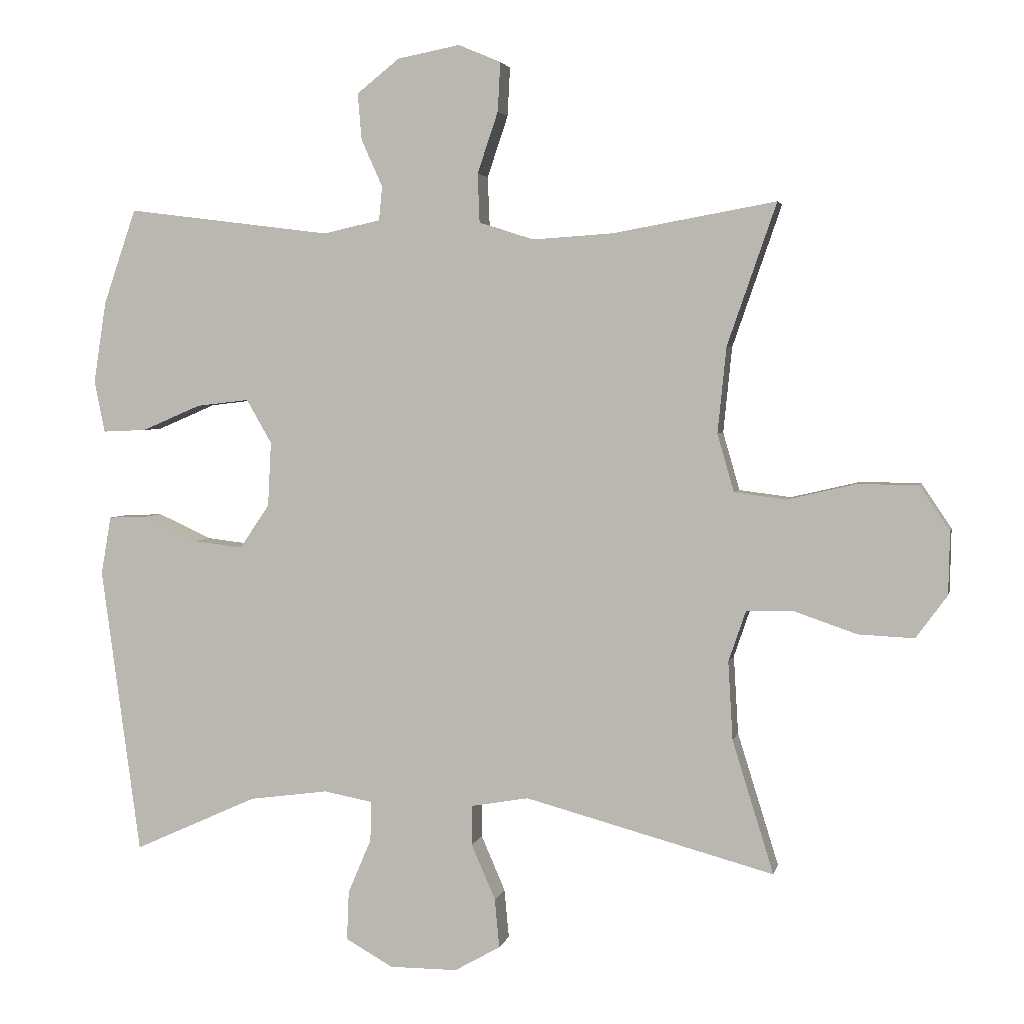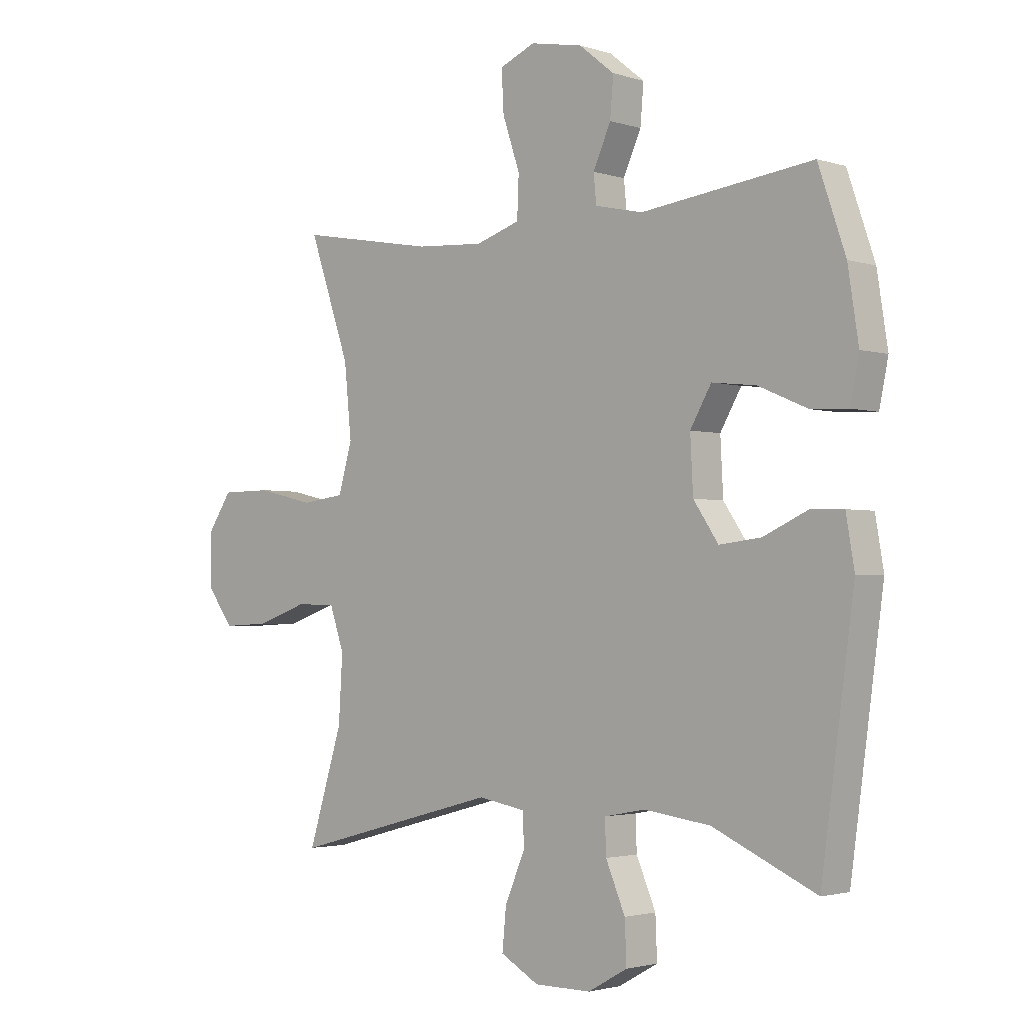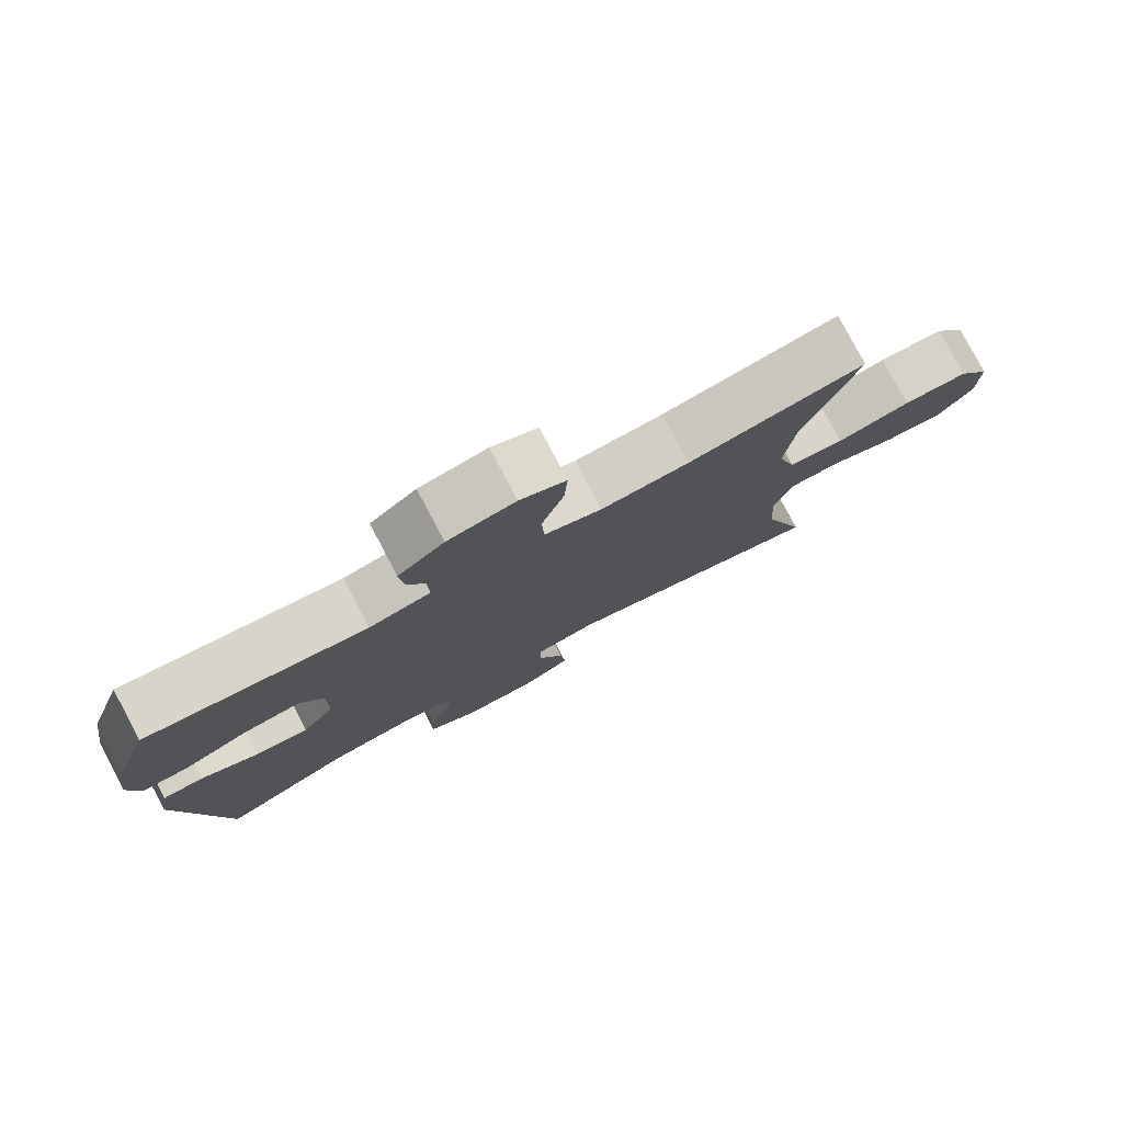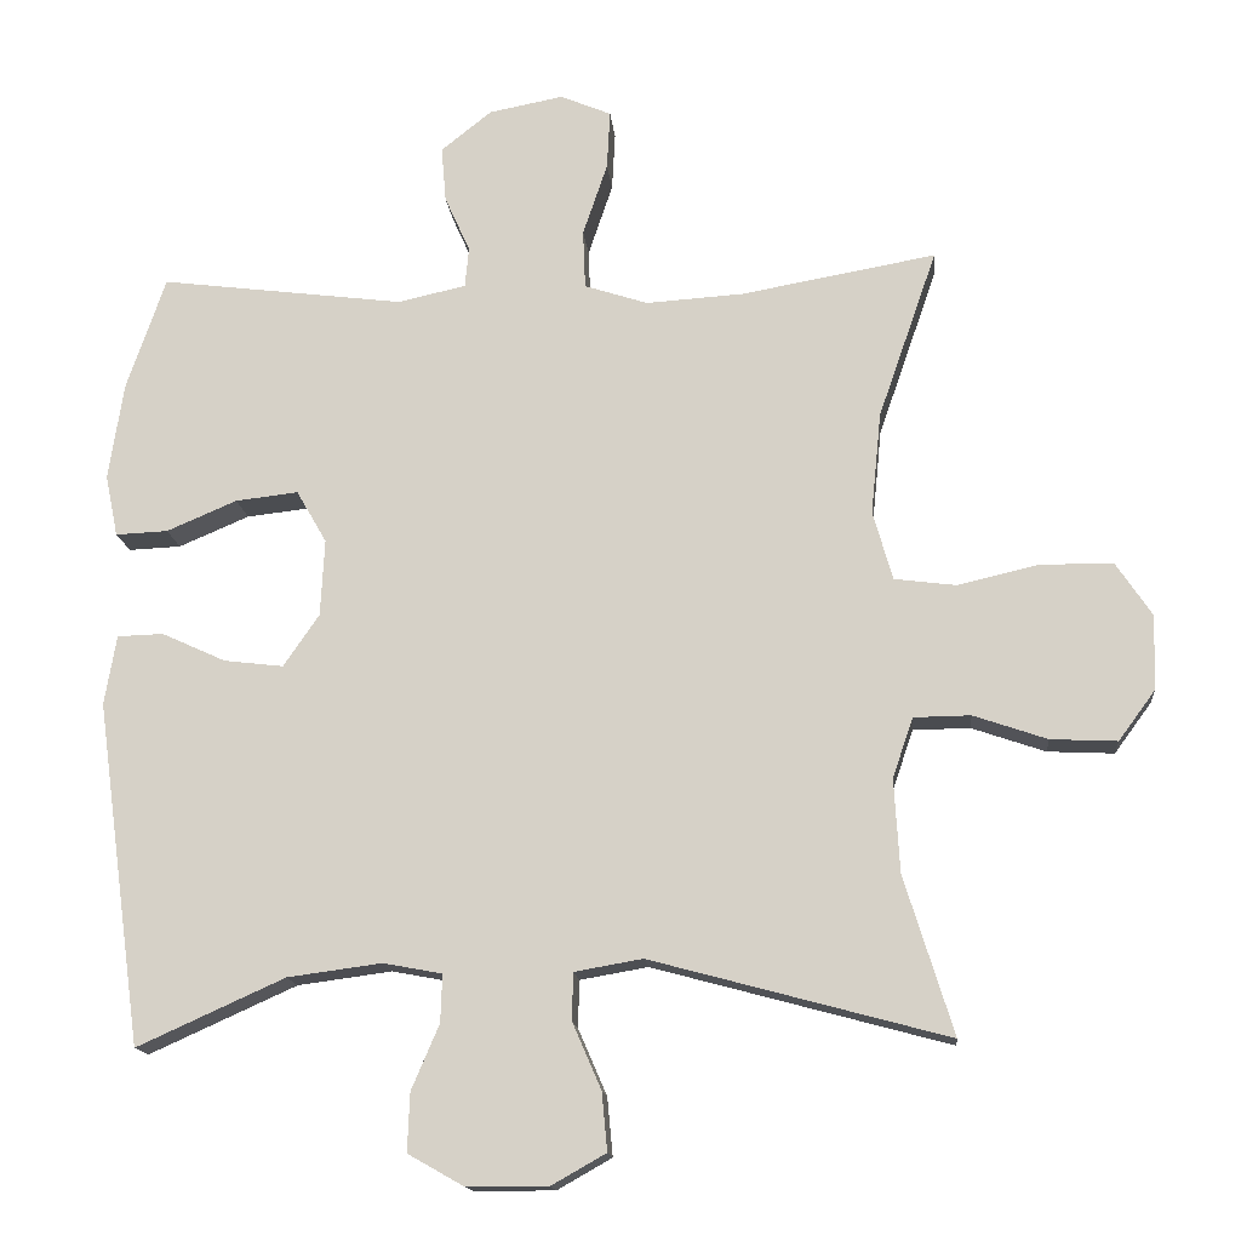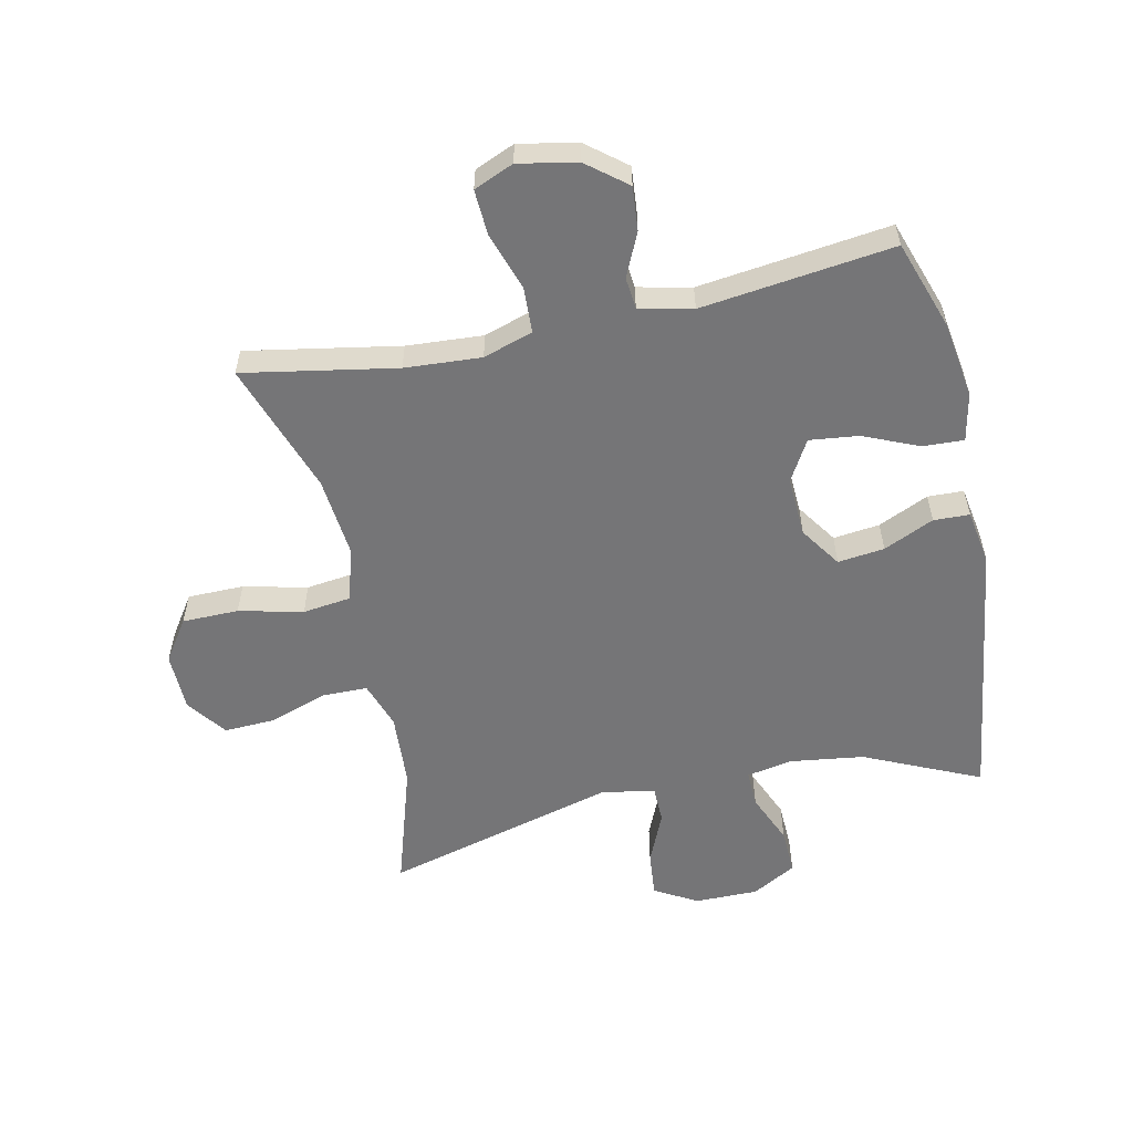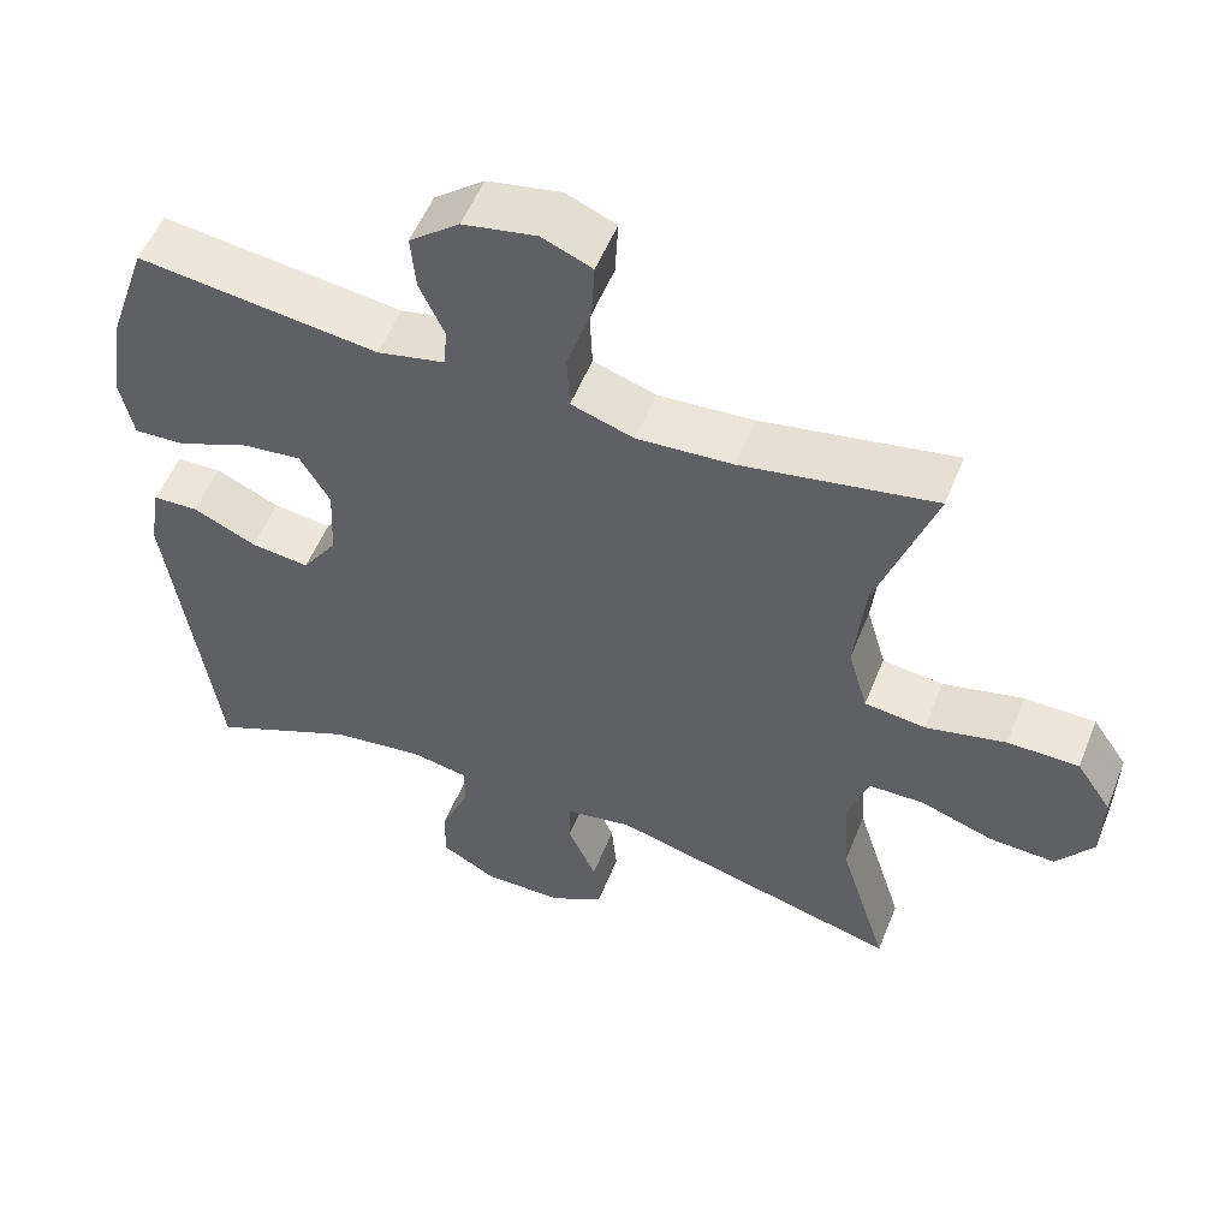
<metadata>
{"format":"obj","ext":"obj","renderer":"f3d","projection":"perspective","resolution":1024,"background":"white","views":[{"elev":3.3,"azim":-168.0,"up":"+Z"},{"elev":-2.3,"azim":42.3,"up":"+Z"},{"elev":79.1,"azim":152.1,"up":"+Z"},{"elev":-15.0,"azim":-174.7,"up":"+Z"},{"elev":-56.6,"azim":12.1,"up":"+Y"},{"elev":54.2,"azim":-158.4,"up":"+Z"}]}
</metadata>
<code>
v 0.5 0.07 -0.5
v 0.314 0.07 -0.416
v 0.195 0.07 -0.4
v 0.121 0.07 -0.414
v 0.123 0.07 -0.474
v 0.158 0.07 -0.556
v 0.161 0.07 -0.63
v 0.09 0.07 -0.67
v -0.012 0.07 -0.67
v -0.081 0.07 -0.631
v -0.074 0.07 -0.557
v -0.038 0.07 -0.474
v -0.039 0.07 -0.414
v -0.125 0.07 -0.399
v -0.5 0.07 -0.5
v -0.438 0.07 -0.3
v -0.431 0.07 -0.182
v -0.457 0.07 -0.106
v -0.529 0.07 -0.105
v -0.622 0.07 -0.137
v -0.706 0.07 -0.141
v -0.753 0.07 -0.077
v -0.755 0.07 0.017
v -0.71 0.07 0.084
v -0.619 0.07 0.085
v -0.516 0.07 0.061
v -0.438 0.07 0.071
v -0.413 0.07 0.158
v -0.426 0.07 0.287
v -0.5 0.07 0.5
v -0.254 0.07 0.456
v -0.131 0.07 0.448
v -0.051 0.07 0.474
v -0.048 0.07 0.548
v -0.079 0.07 0.64
v -0.083 0.07 0.714
v -0.019 0.07 0.741
v 0.075 0.07 0.723
v 0.139 0.07 0.672
v 0.133 0.07 0.602
v 0.101 0.07 0.531
v 0.106 0.07 0.48
v 0.192 0.07 0.461
v 0.5 0.07 0.5
v 0.549 0.07 0.357
v 0.568 0.07 0.234
v 0.552 0.07 0.156
v 0.486 0.07 0.159
v 0.397 0.07 0.197
v 0.318 0.07 0.206
v 0.28 0.07 0.14
v 0.285 0.07 0.043
v 0.33 0.07 -0.023
v 0.405 0.07 -0.014
v 0.486 0.07 0.023
v 0.544 0.07 0.021
v 0.559 0.07 -0.067
v 0.5 0 -0.5
v 0.314 0 -0.416
v 0.195 0 -0.4
v 0.121 0 -0.414
v 0.123 0 -0.474
v 0.158 0 -0.556
v 0.161 0 -0.63
v 0.09 0 -0.67
v -0.012 0 -0.67
v -0.081 0 -0.631
v -0.074 0 -0.557
v -0.038 0 -0.474
v -0.039 0 -0.414
v -0.125 0 -0.399
v -0.5 0 -0.5
v -0.438 0 -0.3
v -0.431 0 -0.182
v -0.457 0 -0.106
v -0.529 0 -0.105
v -0.622 0 -0.137
v -0.706 0 -0.141
v -0.753 0 -0.077
v -0.755 0 0.017
v -0.71 0 0.084
v -0.619 0 0.085
v -0.516 0 0.061
v -0.438 0 0.071
v -0.413 0 0.158
v -0.426 0 0.287
v -0.5 0 0.5
v -0.254 0 0.456
v -0.131 0 0.448
v -0.051 0 0.474
v -0.048 0 0.548
v -0.079 0 0.64
v -0.083 0 0.714
v -0.019 0 0.741
v 0.075 0 0.723
v 0.139 0 0.672
v 0.133 0 0.602
v 0.101 0 0.531
v 0.106 0 0.48
v 0.192 0 0.461
v 0.5 0 0.5
v 0.549 0 0.357
v 0.568 0 0.234
v 0.552 0 0.156
v 0.486 0 0.159
v 0.397 0 0.197
v 0.318 0 0.206
v 0.28 0 0.14
v 0.285 0 0.043
v 0.33 0 -0.023
v 0.405 0 -0.014
v 0.486 0 0.023
v 0.544 0 0.021
v 0.559 0 -0.067
f 54 55 56 57
f 53 54 57 1
f 52 53 1 2
f 46 47 48 49
f 46 49 50
f 43 44 45 46
f 42 43 46 50
f 38 39 40 41
f 38 41 42
f 37 38 42
f 34 35 36 37
f 33 34 37 42
f 32 33 42 50
f 29 30 31
f 28 29 31 32
f 27 28 32 50
f 23 24 25 26
f 23 26 27
f 22 23 27
f 19 20 21 22
f 18 19 22 27
f 17 18 27 50
f 14 15 16
f 13 14 16 17
f 9 10 11 12
f 9 12 13
f 8 9 13
f 5 6 7 8
f 4 5 8 13
f 3 4 13 17
f 52 2 3 17
f 17 50 51
f 17 51 52
f 114 113 112 111
f 58 114 111 110
f 59 58 110 109
f 106 105 104 103
f 107 106 103
f 103 102 101 100
f 107 103 100 99
f 98 97 96 95
f 99 98 95
f 99 95 94
f 94 93 92 91
f 99 94 91 90
f 107 99 90 89
f 88 87 86
f 89 88 86 85
f 107 89 85 84
f 83 82 81 80
f 84 83 80
f 84 80 79
f 79 78 77 76
f 84 79 76 75
f 107 84 75 74
f 73 72 71
f 74 73 71 70
f 69 68 67 66
f 70 69 66
f 70 66 65
f 65 64 63 62
f 70 65 62 61
f 74 70 61 60
f 74 60 59 109
f 108 107 74
f 109 108 74
f 1 58 59 2
f 2 59 60 3
f 3 60 61 4
f 4 61 62 5
f 5 62 63 6
f 6 63 64 7
f 7 64 65 8
f 8 65 66 9
f 9 66 67 10
f 10 67 68 11
f 11 68 69 12
f 12 69 70 13
f 13 70 71 14
f 14 71 72 15
f 15 72 73 16
f 16 73 74 17
f 17 74 75 18
f 18 75 76 19
f 19 76 77 20
f 20 77 78 21
f 21 78 79 22
f 22 79 80 23
f 23 80 81 24
f 24 81 82 25
f 25 82 83 26
f 26 83 84 27
f 27 84 85 28
f 28 85 86 29
f 29 86 87 30
f 30 87 88 31
f 31 88 89 32
f 32 89 90 33
f 33 90 91 34
f 34 91 92 35
f 35 92 93 36
f 36 93 94 37
f 37 94 95 38
f 38 95 96 39
f 39 96 97 40
f 40 97 98 41
f 41 98 99 42
f 42 99 100 43
f 43 100 101 44
f 44 101 102 45
f 45 102 103 46
f 46 103 104 47
f 47 104 105 48
f 48 105 106 49
f 49 106 107 50
f 50 107 108 51
f 51 108 109 52
f 52 109 110 53
f 53 110 111 54
f 54 111 112 55
f 55 112 113 56
f 56 113 114 57
f 57 114 58 1

</code>
